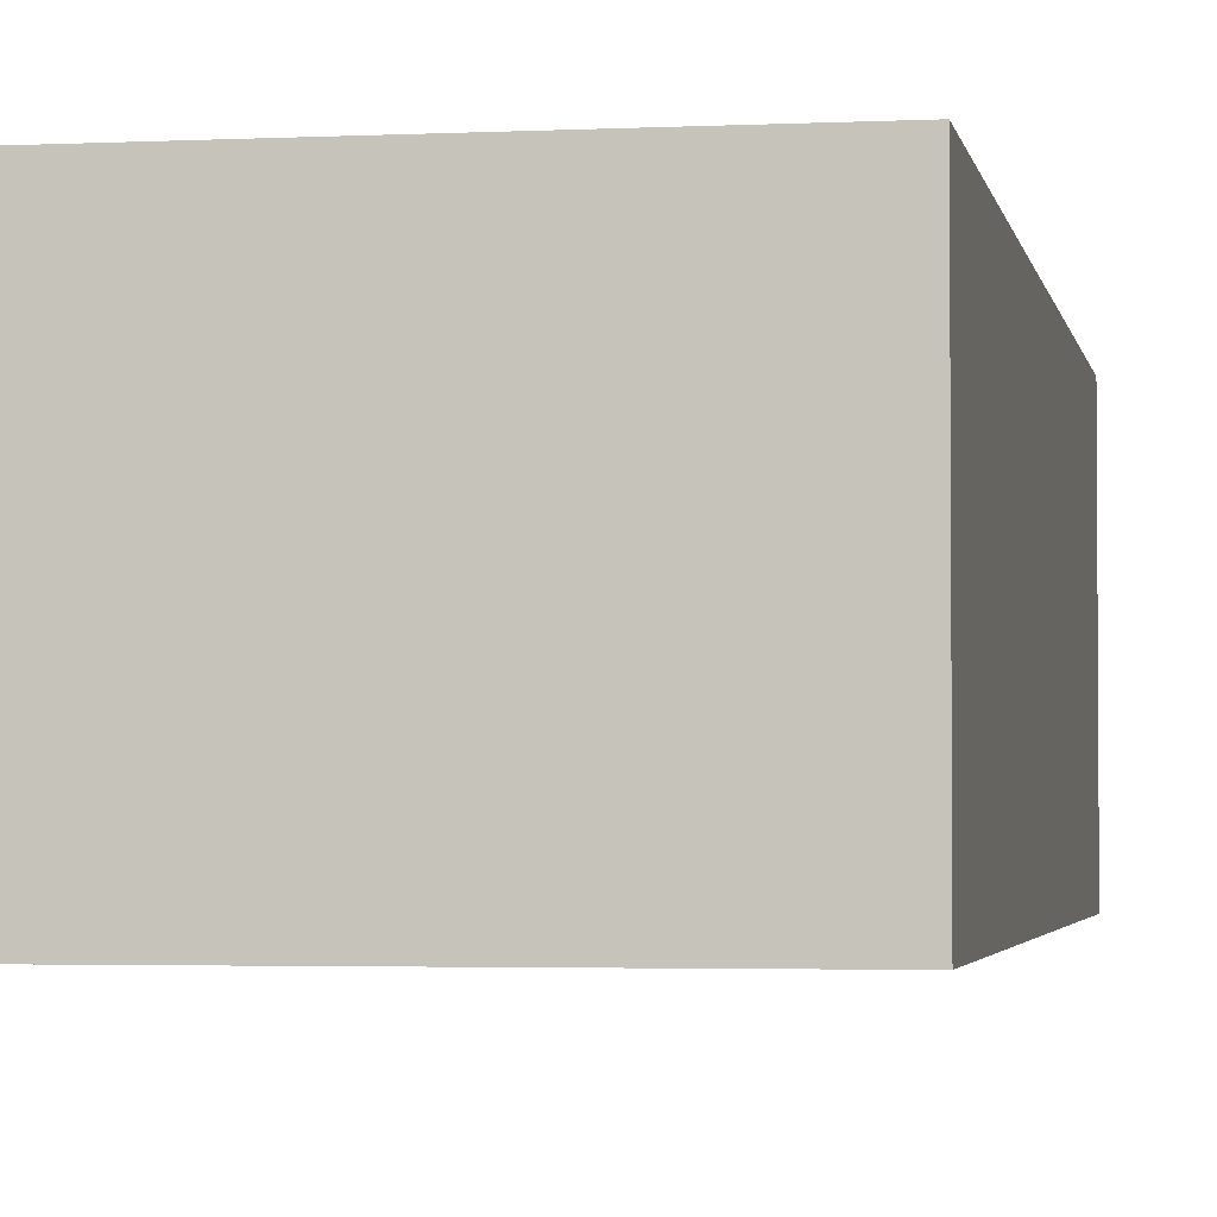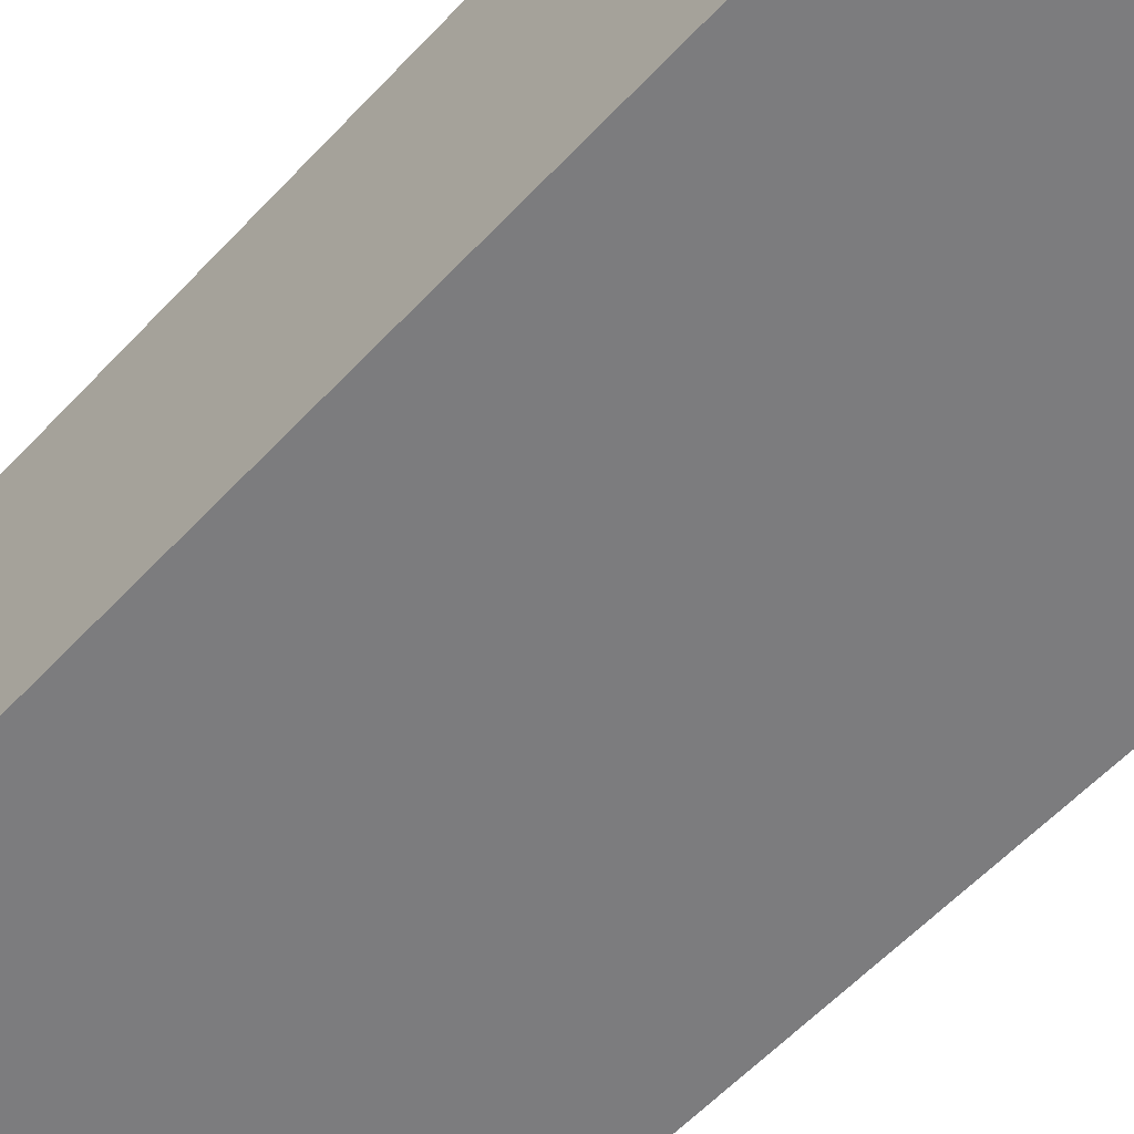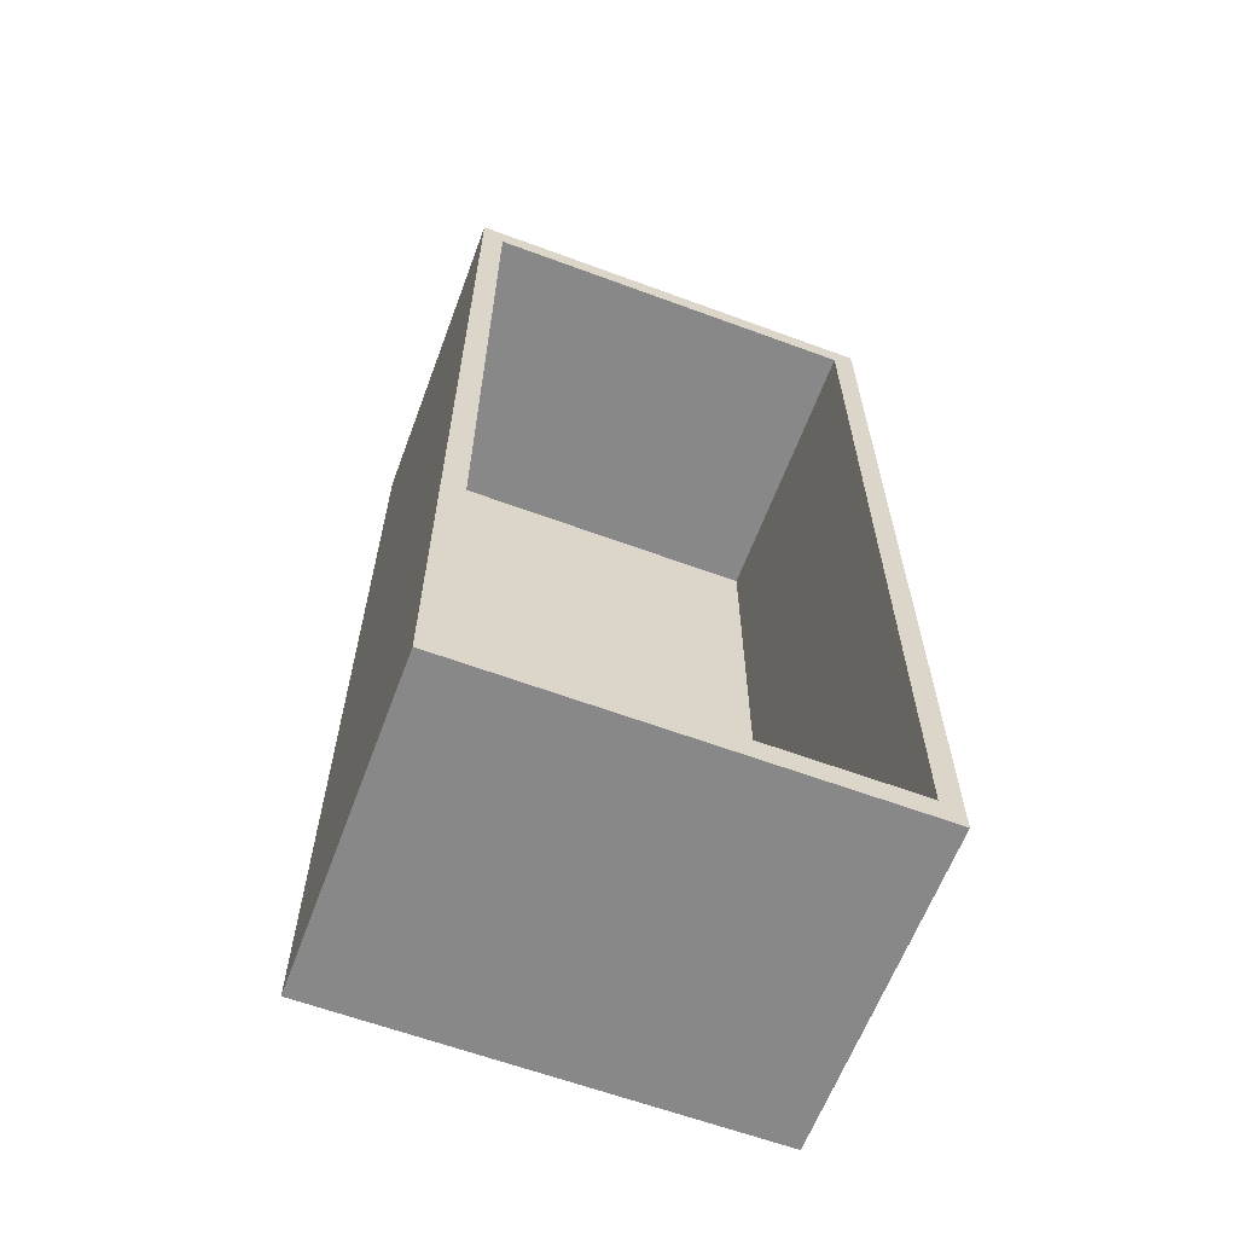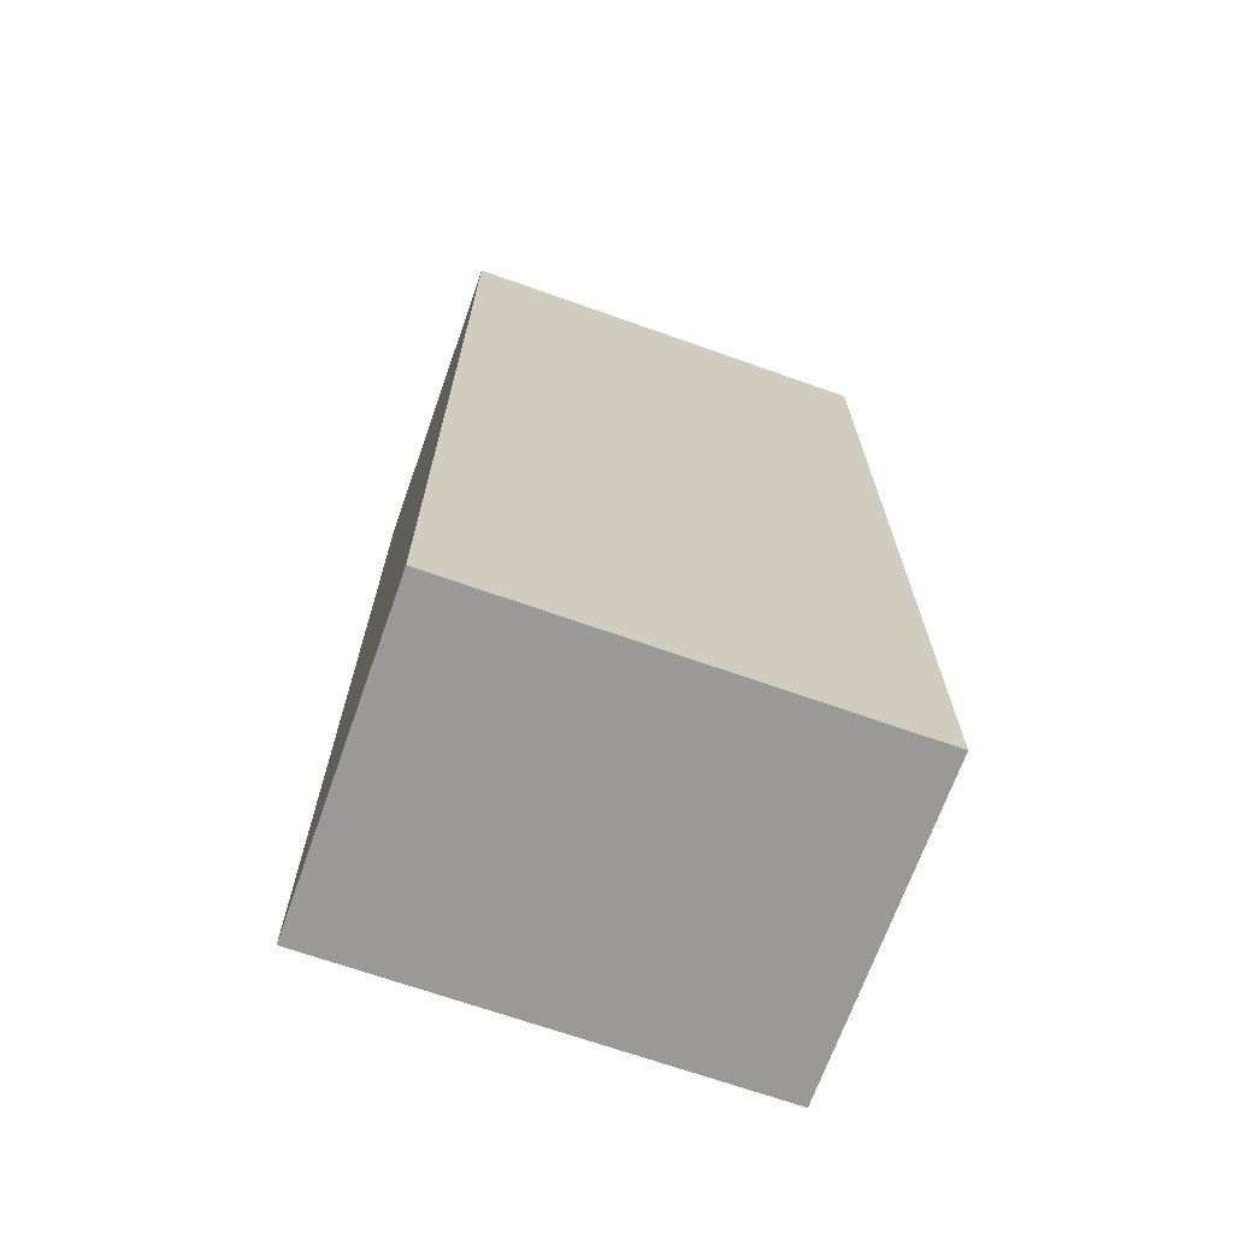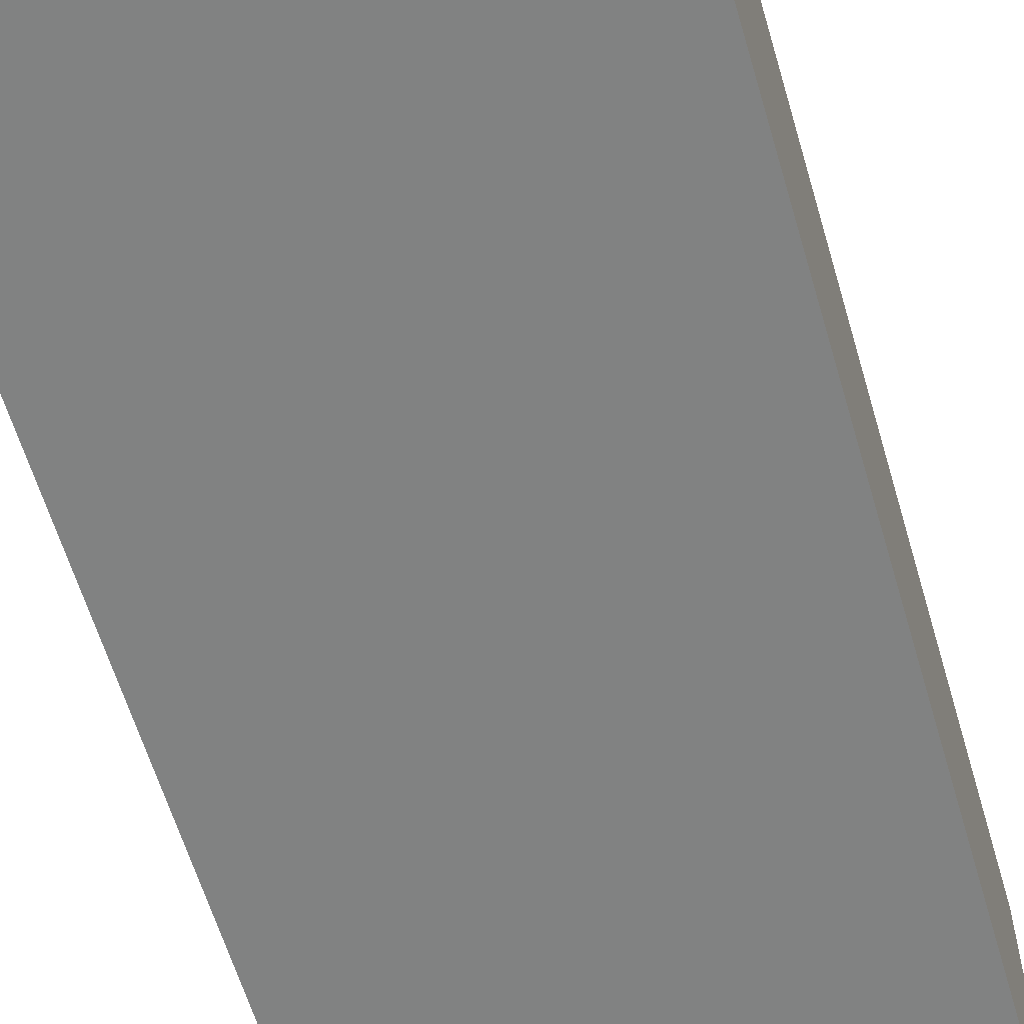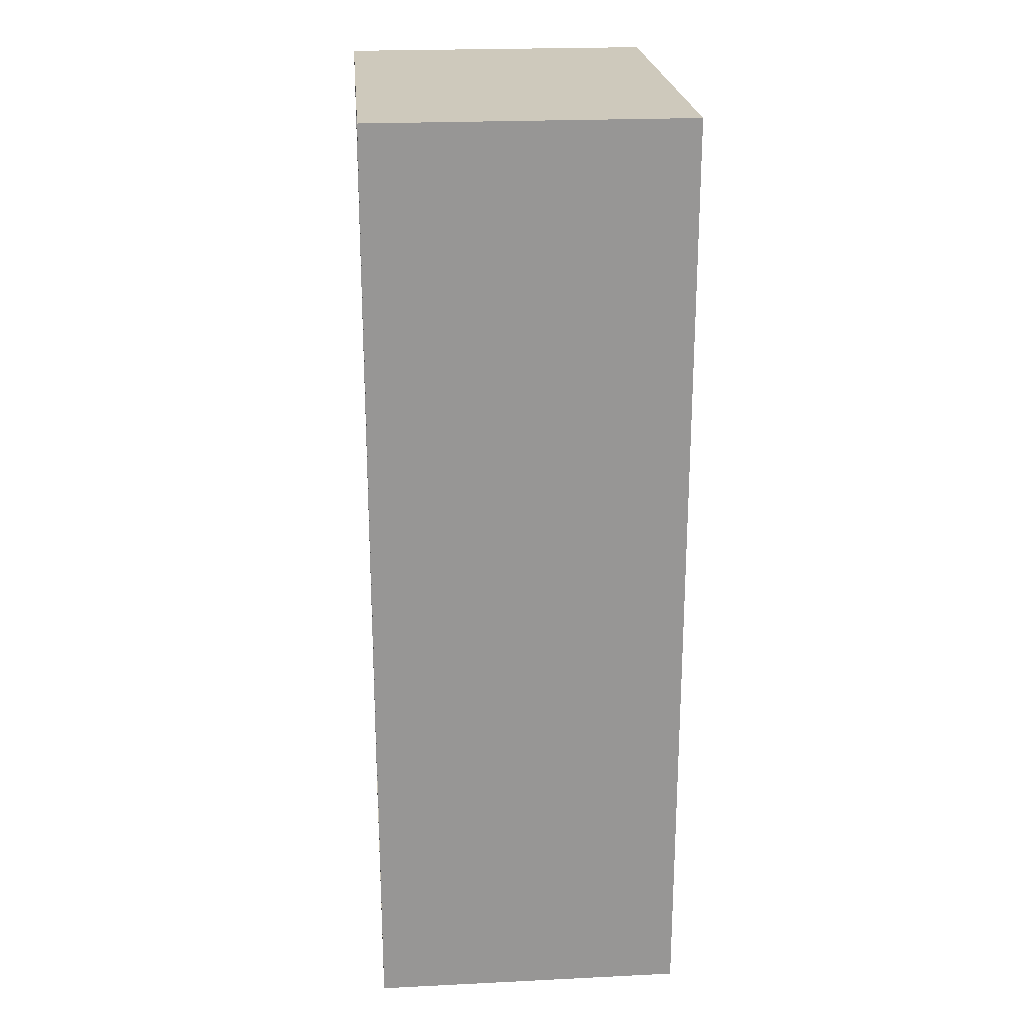
<metadata>
{"format":"obj","ext":"obj","renderer":"f3d","projection":"perspective","resolution":1024,"background":"white","views":[{"elev":-2.8,"azim":-170.2,"up":"+Z"},{"elev":-58.9,"azim":137.3,"up":"+Z"},{"elev":-62.7,"azim":-20.5,"up":"+Y"},{"elev":-69.0,"azim":160.5,"up":"+Y"},{"elev":-60.6,"azim":-163.7,"up":"+Z"},{"elev":22.5,"azim":85.2,"up":"+Y"}]}
</metadata>
<code>
g default
v -0.9664 -2.168 0.7261
v 0.9664 -2.168 0.7261
v -0.9664 2.168 0.7261
v 0.9664 2.168 0.7261
v -0.9664 2.168 -0.7261
v 0.9664 2.168 -0.7261
v -0.9664 -2.168 -0.7261
v 0.9664 -2.168 -0.7261
v -0.8677 -2.053 0.7261
v 0.8677 -2.053 0.7261
v 0.8677 2.053 0.7261
v -0.8677 2.053 0.7261
v -0.8677 -2.053 -0.5747
v 0.8677 -2.053 -0.5747
v 0.8677 2.053 -0.5747
v -0.8677 2.053 -0.5747
g pCube1
f 13 14 15 16
f 3 4 6 5
f 5 6 8 7
f 7 8 2 1
f 2 8 6 4
f 7 1 3 5
f 1 2 10 9
f 2 4 11 10
f 4 3 12 11
f 3 1 9 12
f 9 10 14 13
f 10 11 15 14
f 11 12 16 15
f 12 9 13 16

</code>
